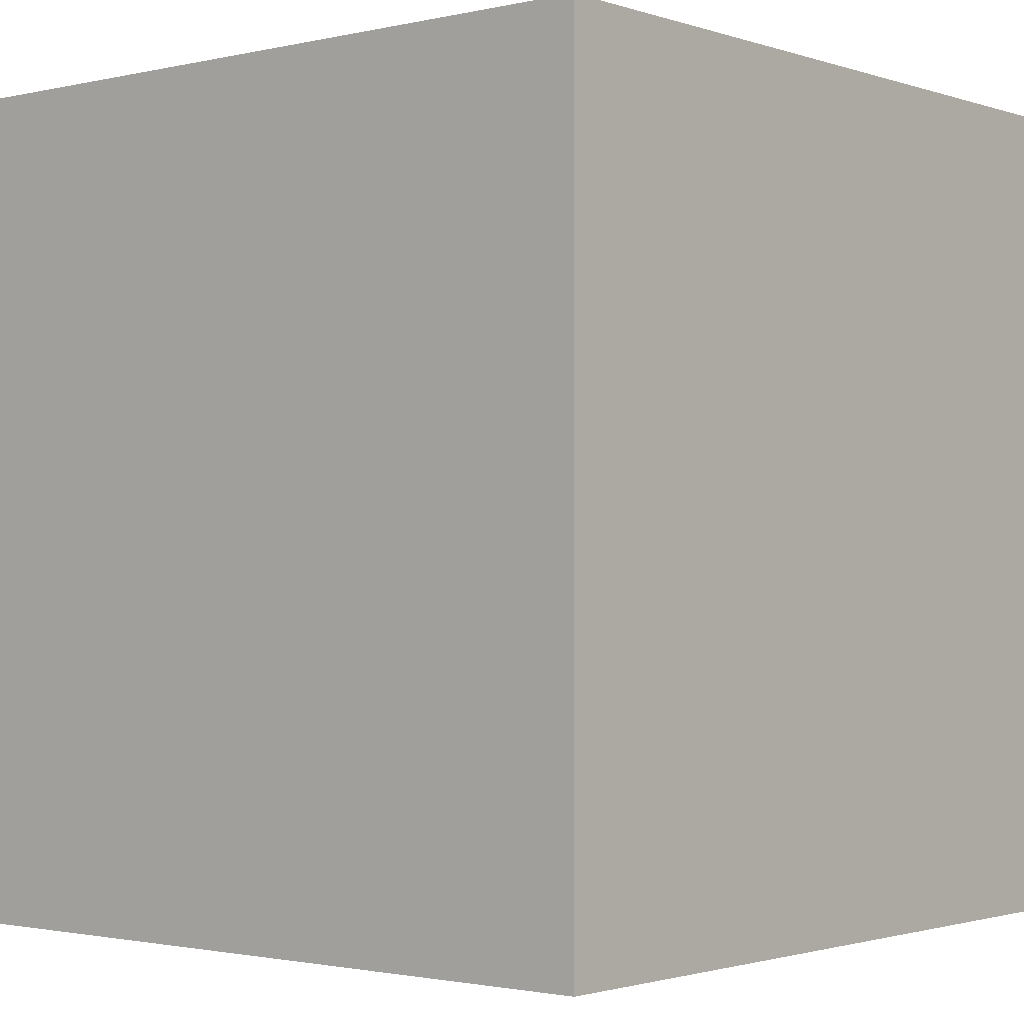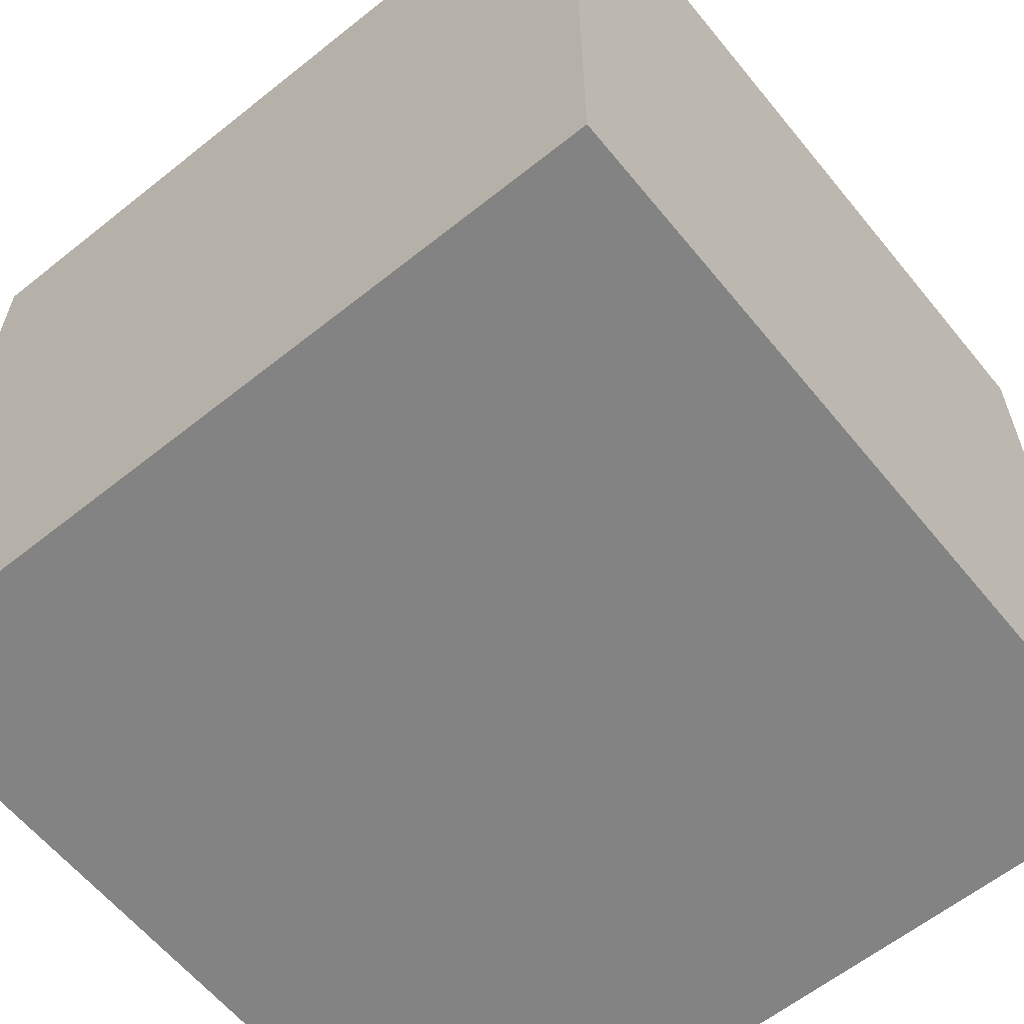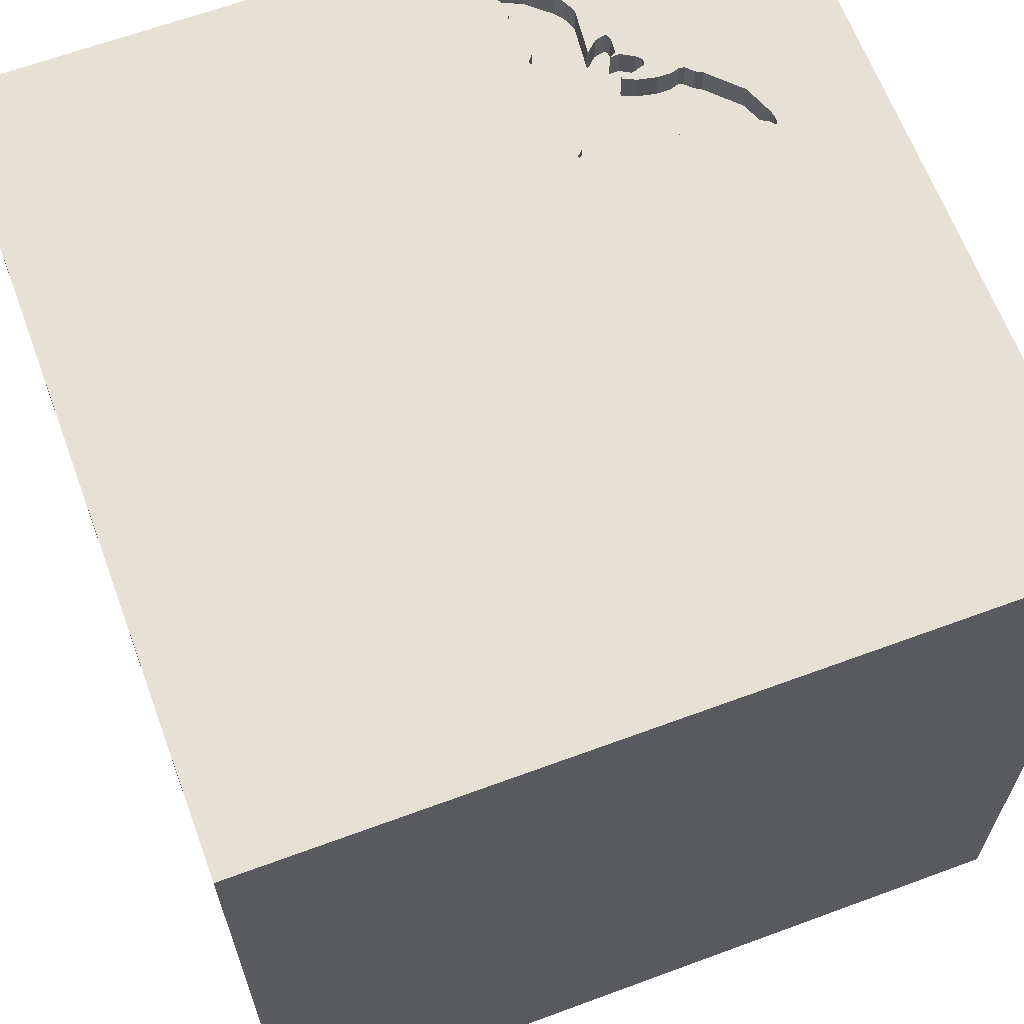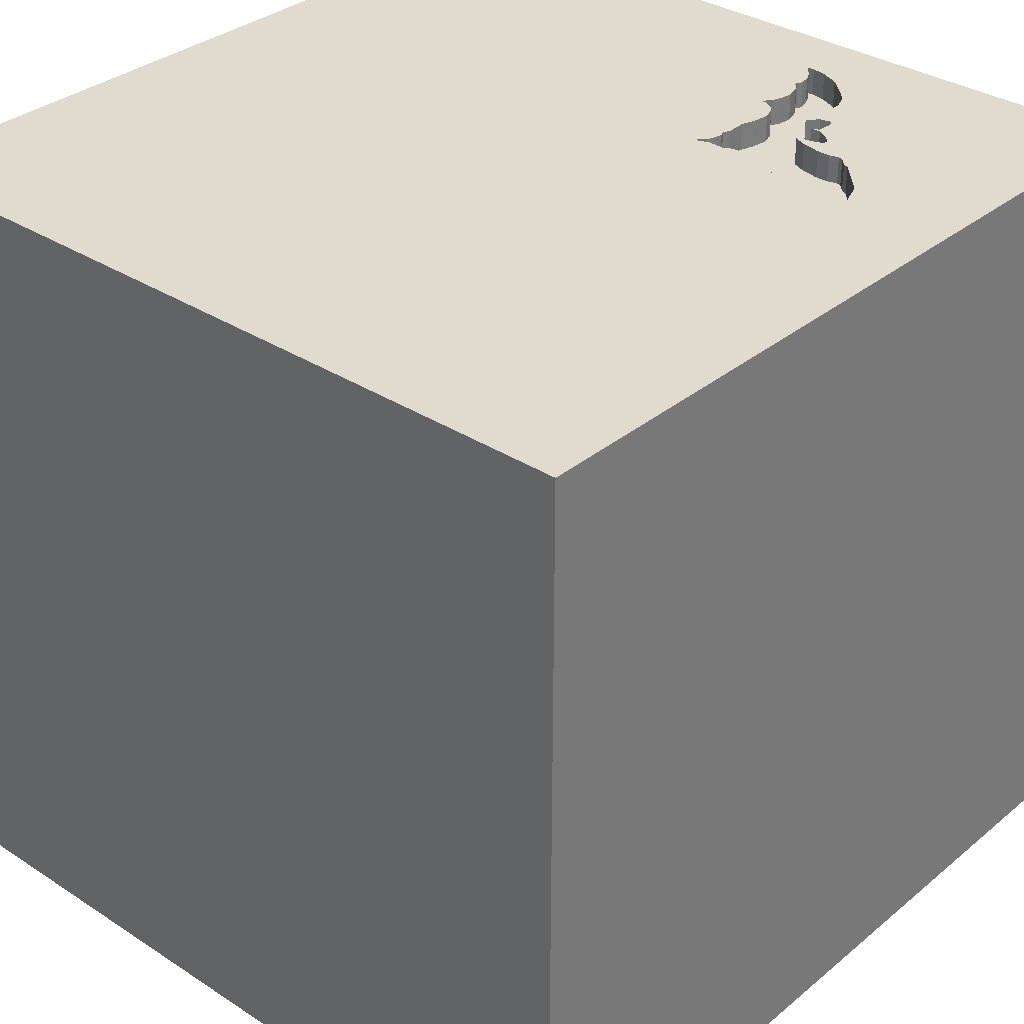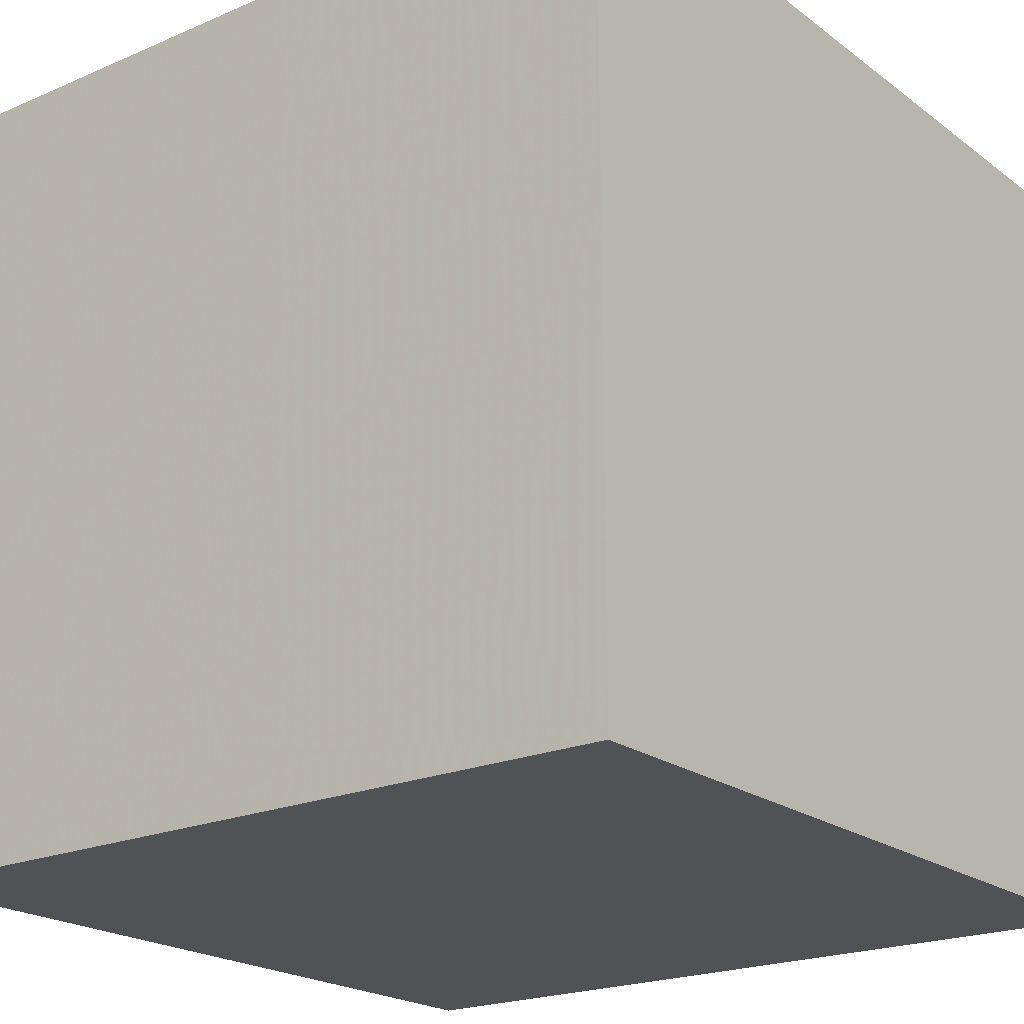
<metadata>
{"format":"obj","ext":"obj","renderer":"f3d","projection":"perspective","resolution":1024,"background":"white","views":[{"elev":-1.6,"azim":40.0,"up":"+Y"},{"elev":-61.2,"azim":39.1,"up":"+Z"},{"elev":64.6,"azim":-110.4,"up":"+Y"},{"elev":33.2,"azim":-48.3,"up":"+Y"},{"elev":-21.0,"azim":-52.4,"up":"+Y"}]}
</metadata>
<code>
o bat_73
v 0.5084 1.5 0.4722
v 0.5084 1.4 0.4722
v 0.9042 1.5 0.4086
v 0.9042 1.4 0.4086
v 0.8885 1.5 0.6076
v 0.4476 1.5 0.9162
v 1.105 1.5 0.6082
v 1.105 1.4 0.6082
v 0.8379 1.5 0.7064
v 0.4616 1.5 0.8055
v 1.07 1.5 0.4275
v 0.6666 1.5 0.948
v 0.4707 1.5 0.771
v 0.4707 1.4 0.771
v 0.8449 1.5 0.4807
v 0.524 1.5 0.6432
v 0.524 1.4 0.6432
v 0.5054 1.5 0.5331
v 0.7384 1.5 0.6776
v 0.7384 1.4 0.6776
v 0.3849 1.5 1.098
v 0.3849 1.4 1.098
v 0.8491 1.5 0.6958
v -0.3825 0.861 -1.5
v -1.172 -1.5 -0.2604
v -1.5 1.5 1.5
v 0.7759 1.5 0.7739
v 1.249 1.5 0.4254
v 0.8449 1.4 0.4807
v 0.7177 1.5 0.7252
v 0.713 1.5 0.8785
v 0.8356 1.5 0.67
v 0.8885 1.4 0.6076
v 0.5198 1.5 0.6055
v 0.5198 1.4 0.6055
v 1.121 1.5 0.404
v 1.236 1.5 0.3594
v 1.138 1.5 0.4073
v 1.138 1.4 0.4073
v 0.3906 -1.068 1.5
v 0.4427 0.1562 1.5
v 1.5 1.5 1.5
v 0.599 -0.4818 1.5
v 0.4687 -1.5 -0.8333
v 0.4167 -1.5 0.4687
v 0.4687 -1.5 -0
v 0.2083 -1.5 1.354
v 0.1302 -1.5 -1.5
v 0.8333 -1.5 -0.5208
v -0.1302 -1.5 1.5
v 0.651 0.6641 1.5
v 0.4984 1.5 0.4223
v 0.3125 1.5 1.146
v 0.4923 1.5 0.4252
v 0.4167 1.5 1.302
v -0.1042 1.5 -1.5
v -0.1042 1.5 1.5
v 0.4571 1.5 0.7787
v 0.4238 1.5 0.9477
v 0.441 1.5 1.102
v 0.441 1.4 1.102
v 0.633 1.5 0.4675
v 0.633 1.4 0.4675
v 0.4269 1.5 1.039
v 0.4269 1.4 1.039
v 0.9766 1.5 0.436
v 1.177 1.5 0.4012
v 1.097 1.5 0.412
v 1.097 1.4 0.412
v 0 0.4687 1.5
v 0.02604 1.094 1.5
v -0.1562 -0.4688 1.5
v 0 -1.5 -0
v -0.1562 -1.5 1.146
v -0.2344 -1.5 -0.7292
v -0.1823 -1.5 0.5599
v 0 -1.5 -1.198
v 0.4923 1.4 0.4252
v 0.5219 1.5 0.4477
v 0.7538 1.5 0.7298
v 0.5853 1.5 0.4636
v 0.8194 1.5 0.4874
v 0.8194 1.4 0.4874
v 0.9081 1.5 0.4028
v 0.9081 1.4 0.4028
v 0.7544 1.5 0.4802
v 0.6942 1.5 0.9099
v 0.4942 1.5 0.7379
v -0.01628 -0.6722 -1.5
v 1.5 1.5 -1.5
v 1.185 0.1823 1.5
v 1.25 -0.4688 1.5
v 1.25 -1.5 0.4687
v 1.094 -1.5 -0.1823
v 1.5 -1.5 1.5
v 1.5 -1.5 -1.5
v 1.198 1.5 0.7292
v 1.141 1.5 0.5808
v 0.9036 1.5 0.7
v 0.9293 1.5 0.6865
v 0.4641 1.5 0.8644
v 0.4641 1.4 0.8644
v 0.4571 1.4 0.7787
v 0.7682 1.5 0.7688
v 1.113 1.5 0.3972
v 1.113 1.4 0.3972
v 0.3951 1.5 1.09
v 0.3865 1.5 1.106
v 0.3865 1.4 1.106
v 0.7028 1.5 0.8437
v 0.7028 1.4 0.8437
v 0.4311 1.5 0.9848
v 1.141 1.4 0.5808
v 0.5564 1.5 0.461
v 0.5564 1.4 0.461
v -0.651 -0.7161 1.5
v -0.4687 0.4167 1.5
v -0.4167 -0 1.5
v -0.4557 -1.5 -0.2083
v 0.4238 1.4 0.9477
v 0.517 1.5 0.5492
v -1.5 -0.9375 0.4167
v -1.5 -0.7943 -0.2344
v -1.5 0.3385 -1.081
v -1.5 0.5208 0.612
v -1.5 0.3125 1.094
v -1.5 0.4297 -0.3906
v -1.5 -0.1562 -1.5
v -1.5 0.1302 1.5
v -1.5 -0.1823 -1.068
v -1.5 -0.1823 0.4818
v -1.5 -0.05208 -0
v -1.5 -0.1823 1.146
v -1.5 -0.2083 -0.4427
v -1.5 1.5 -1.5
v -1.5 1.25 0.1562
v -1.5 1.029 0.5208
v -1.5 -1.5 0.1042
v -1.5 -1.5 1.5
v -1.5 1.5 0.1562
v -1.5 -1.5 -1.5
v -1.5 -1.276 0.03906
v -1.5 0.8333 -0.2083
v 0.92 1.5 0.6482
v 1.023 1.5 0.4403
v 1.023 1.4 0.4403
v 0.7031 1.5 0.7951
v 0.5112 1.5 0.5411
v 0.9078 1.5 0.4179
v 0.9078 1.4 0.4179
v 0.7538 1.4 0.7298
v 0.4942 1.4 0.7379
v 0.7544 1.4 0.4802
v 0.6666 1.4 0.948
v 0.5234 1.5 0.573
v 0.8822 1.5 -0.179
v 0.5515 1.5 1.06
v 1.084 1.5 0.4198
v 0.7026 1.5 0.4637
v 0.7026 1.4 0.4637
v 1.258 1.5 0.3717
v 1.258 1.4 0.3717
v 0.8356 1.4 0.67
v 0.8603 1.5 0.4742
v 1.215 1.5 0.3819
v 1.215 1.4 0.3819
v 1.056 1.5 0.6261
v 0.4136 1.5 1.107
v 0.4136 1.4 1.107
v 0.7031 1.4 0.7951
v 1.354 1.5 0.3125
v 1.218 1.5 0.4953
v 0.4311 1.4 0.9848
v 0.4052 1.5 1.082
v 0.4052 1.4 1.082
v 0.4984 1.4 0.4223
v 1.5 0.5375 -0.6104
v 1.5 0.4688 0.9603
v 1.5 0.1562 -1.5
v 1.5 0.1302 1.5
v 1.5 -1.5 -0.1562
v 1.5 1.5 0.1562
v 1.5 -0.8757 0.4753
v 1.105 1.5 0.3988
v 0.9293 1.4 0.6865
v 1.218 1.4 0.4953
v 0.7177 1.4 0.7252
v -1.25 0.3776 1.5
v -1.198 -0.1823 1.5
v -1.094 -1.5 0.3646
v -0.6893 1.5 -0.5892
v 0.7908 1.5 0.7727
v 0.7908 1.4 0.7727
v 0.9145 1.5 0.4015
v 0.9145 1.4 0.4015
v 0.511 1.5 0.696
v 0.7082 1.5 0.8962
v 0.7082 1.4 0.8962
v 0.5391 1.5 0.4544
v 0.713 1.4 0.8785
v -0.4167 1.042 1.5
v -0.2604 -1.211 1.5
v 0.5853 1.4 0.4636
v 0.7759 1.4 0.7739
v 0.8781 1.5 0.4623
v 1.07 1.4 0.4275
v 0.8594 -1.5 0.4167
v 0.7285 1.5 0.472
v 0.4476 1.4 0.9162
v 0.8104 1.5 0.7537
v 0.8491 1.4 0.6958
v 0.604 1.5 0.4565
v 0.604 1.4 0.4565
v 0.5234 1.4 0.573
v 0.5515 1.4 1.06
v 0.511 1.4 0.696
v 0.9036 1.4 0.7
v 1.249 1.4 0.4254
v 0.8379 1.4 0.7064
v 0.4661 1.5 0.8322
v 0.4661 1.4 0.8322
v 0.9274 1.5 0.4115
v 1.236 1.4 0.3594
v 1.105 1.4 0.3988
v 0.5219 1.4 0.4477
v 0.6801 1.5 0.9236
v 0.6801 1.4 0.9236
v 0.8104 1.4 0.7537
v 1.256 1.5 0.3488
v 1.256 1.4 0.3488
v 0.92 1.4 0.6482
v 0.5054 1.4 0.5331
v 0.8781 1.4 0.4623
v 1.177 1.4 0.4012
v 1.056 1.4 0.6261
v 0.8603 1.4 0.4742
v 1.121 1.4 0.404
v 0.884 1.5 0.6102
v 0.884 1.4 0.6102
v 0.9229 1.5 0.6962
v 0.9229 1.4 0.6962
v 0.955 1.5 0.6149
v 0.517 1.4 0.5492
v 0.7682 1.4 0.7688
v 0.9766 1.4 0.436
v 0.8455 1.5 0.4755
v 0.8455 1.4 0.4755
v 0.7468 1.5 0.6776
v 0.7468 1.4 0.6776
v 0.9403 1.5 0.4215
v 1.101 1.5 0.4054
v 0.9403 1.4 0.4215
f 50 202 139
f 138 190 139
f 139 74 50
f 202 116 139
f 129 133 139
f 139 142 138
f 139 189 129
f 122 142 139
f 138 25 190
f 189 188 129
f 74 47 50
f 116 189 139
f 129 126 133
f 133 131 139
f 139 131 122
f 122 123 142
f 50 40 202
f 202 72 116
f 190 76 139
f 139 76 74
f 95 40 50
f 142 141 138
f 47 95 50
f 116 118 189
f 26 126 129
f 126 131 133
f 131 123 122
f 74 95 47
f 40 72 202
f 188 26 129
f 142 123 141
f 141 25 138
f 25 119 190
f 119 76 190
f 72 118 116
f 118 188 189
f 126 125 131
f 131 132 123
f 76 95 74
f 40 43 72
f 118 117 188
f 26 125 126
f 76 45 95
f 141 119 25
f 119 73 76
f 132 134 123
f 117 26 188
f 73 45 76
f 95 43 40
f 72 41 118
f 125 132 131
f 134 141 123
f 45 207 95
f 43 41 72
f 26 137 125
f 125 127 132
f 75 119 141
f 118 70 117
f 117 201 26
f 73 46 45
f 41 70 118
f 134 130 141
f 95 92 43
f 137 127 125
f 127 134 132
f 119 75 73
f 207 93 95
f 70 201 117
f 137 143 127
f 46 207 45
f 73 49 46
f 26 140 137
f 75 49 73
f 43 91 41
f 41 51 70
f 70 71 201
f 136 143 137
f 92 91 43
f 134 124 130
f 89 141 128
f 141 77 75
f 201 57 26
f 54 191 26
f 140 136 137
f 127 124 134
f 130 128 141
f 75 44 49
f 46 94 207
f 207 94 93
f 51 71 70
f 77 44 75
f 49 94 46
f 178 95 183
f 95 180 92
f 93 181 95
f 178 180 95
f 180 91 92
f 91 51 41
f 71 57 201
f 191 140 26
f 136 135 143
f 89 48 141
f 48 77 141
f 94 181 93
f 183 95 181
f 77 96 44
f 51 42 71
f 143 135 127
f 140 135 136
f 135 124 127
f 124 128 130
f 42 57 71
f 24 89 128
f 48 96 77
f 91 42 51
f 55 26 57
f 59 54 26
f 44 96 49
f 177 178 183
f 53 26 55
f 59 26 53
f 58 54 59
f 191 54 52
f 124 135 128
f 49 181 94
f 59 53 64
f 59 64 112
f 58 13 88
f 54 58 18
f 156 191 52
f 191 135 140
f 24 128 135
f 180 42 91
f 55 157 60
f 174 64 53
f 53 55 60
f 107 174 53
f 53 60 168
f 21 107 53
f 53 168 108
f 53 108 21
f 10 58 59
f 10 59 6
f 6 101 220
f 6 220 10
f 148 18 58
f 58 88 196
f 196 16 34
f 34 155 121
f 121 148 58
f 196 34 121
f 121 58 196
f 54 18 1
f 42 55 57
f 55 42 12
f 12 157 55
f 81 156 52
f 52 79 199
f 114 81 52
f 52 199 114
f 90 89 24
f 96 183 181
f 178 42 180
f 42 30 147
f 147 110 31
f 87 226 12
f 42 147 31
f 197 87 12
f 42 31 197
f 197 12 42
f 159 208 156
f 156 81 212
f 62 159 156
f 156 212 62
f 90 191 156
f 89 96 48
f 96 181 49
f 177 183 96
f 42 97 9
f 42 9 210
f 104 80 30
f 42 210 192
f 104 30 42
f 42 192 27
f 27 104 42
f 156 208 86
f 242 5 238
f 23 32 9
f 242 238 144
f 23 9 97
f 99 23 97
f 242 144 100
f 97 242 100
f 97 100 240
f 97 240 99
f 222 250 156
f 194 222 156
f 84 194 156
f 205 149 3
f 3 84 156
f 156 86 82
f 82 15 246
f 246 164 205
f 3 156 82
f 246 205 3
f 82 246 3
f 242 97 167
f 80 248 19
f 30 80 19
f 145 156 250
f 250 66 145
f 7 167 97
f 97 98 7
f 156 145 11
f 158 68 251
f 105 36 38
f 158 251 184
f 105 38 156
f 11 158 184
f 184 105 156
f 156 11 184
f 172 98 97
f 156 38 67
f 161 28 171
f 156 67 165
f 229 161 171
f 156 165 37
f 229 171 156
f 156 37 229
f 172 171 28
f 56 191 90
f 182 178 177
f 182 97 42
f 182 172 97
f 182 171 172
f 182 156 171
f 56 135 191
f 56 24 135
f 90 24 56
f 179 89 90
f 90 182 177
f 182 42 178
f 90 156 182
f 179 96 89
f 179 177 96
f 90 177 179
f 235 8 146
f 167 7 8
f 8 235 167
f 235 146 245
f 113 146 8
f 7 98 8
f 33 235 245
f 245 146 66
f 113 206 146
f 113 8 98
f 235 33 242
f 242 167 235
f 33 245 233
f 145 66 146
f 66 250 245
f 113 69 206
f 11 145 146
f 146 206 11
f 98 172 113
f 33 5 242
f 236 33 233
f 245 252 233
f 252 245 250
f 39 69 113
f 158 11 206
f 206 69 158
f 186 113 172
f 33 239 5
f 236 29 33
f 205 164 236
f 236 233 205
f 150 233 252
f 250 222 252
f 39 237 69
f 186 39 113
f 68 158 69
f 238 5 239
f 239 33 29
f 236 247 29
f 233 150 205
f 150 252 195
f 222 194 195
f 195 252 222
f 38 36 237
f 237 39 38
f 237 224 69
f 186 234 39
f 251 68 69
f 69 224 251
f 172 28 218
f 218 186 172
f 144 238 239
f 239 231 144
f 29 83 239
f 164 246 247
f 247 236 164
f 29 247 15
f 149 205 150
f 150 195 4
f 194 84 195
f 237 106 224
f 234 186 218
f 39 234 67
f 67 38 39
f 184 251 224
f 231 239 163
f 83 29 82
f 239 83 163
f 246 15 247
f 15 82 29
f 150 4 149
f 195 85 4
f 85 195 84
f 36 105 106
f 106 237 36
f 224 106 184
f 166 234 218
f 28 161 162
f 162 218 28
f 231 185 144
f 163 217 231
f 82 86 83
f 249 163 83
f 3 149 4
f 4 85 3
f 84 3 85
f 105 184 106
f 234 166 67
f 166 218 162
f 100 144 185
f 231 217 185
f 217 163 211
f 153 83 86
f 163 249 219
f 249 83 153
f 165 67 166
f 223 166 162
f 161 229 230
f 230 162 161
f 185 241 100
f 217 241 185
f 217 211 99
f 211 163 23
f 153 86 208
f 163 219 32
f 151 219 249
f 153 20 249
f 37 165 166
f 166 223 37
f 230 223 162
f 229 37 230
f 240 100 241
f 99 240 241
f 241 217 99
f 23 99 211
f 32 23 163
f 208 159 160
f 160 153 208
f 9 32 219
f 228 219 151
f 151 249 80
f 153 160 20
f 19 248 249
f 249 20 19
f 223 230 37
f 219 228 9
f 228 151 244
f 248 80 249
f 20 160 63
f 159 62 63
f 63 160 159
f 210 9 228
f 244 193 228
f 80 104 244
f 244 151 80
f 20 63 214
f 20 187 19
f 228 193 210
f 204 193 244
f 20 214 35
f 203 214 63
f 30 19 187
f 17 187 20
f 62 212 213
f 213 63 62
f 192 210 193
f 27 192 193
f 193 204 27
f 104 27 204
f 204 244 104
f 35 17 20
f 35 214 155
f 155 34 35
f 243 214 203
f 203 63 213
f 187 170 30
f 216 187 17
f 212 81 213
f 17 35 16
f 34 16 35
f 214 243 121
f 121 155 214
f 243 203 115
f 203 213 81
f 147 30 170
f 187 216 170
f 216 17 196
f 16 196 17
f 243 115 232
f 115 203 114
f 81 114 203
f 170 111 147
f 216 152 170
f 148 121 243
f 243 232 148
f 232 115 2
f 114 199 115
f 110 147 111
f 170 221 111
f 152 216 196
f 196 88 152
f 152 221 170
f 18 148 232
f 232 2 18
f 115 225 2
f 199 79 225
f 225 115 199
f 111 200 110
f 221 227 111
f 152 14 221
f 1 18 2
f 225 78 2
f 31 110 200
f 111 198 200
f 102 227 221
f 111 227 198
f 88 13 14
f 14 152 88
f 221 14 103
f 2 78 1
f 225 176 78
f 79 52 176
f 176 225 79
f 200 198 31
f 227 102 154
f 220 101 102
f 102 221 220
f 87 197 198
f 198 227 87
f 10 220 221
f 221 103 10
f 13 58 103
f 103 14 13
f 54 1 78
f 52 54 78
f 78 176 52
f 197 31 198
f 12 226 227
f 227 154 12
f 154 102 209
f 226 87 227
f 58 10 103
f 154 209 215
f 101 6 209
f 209 102 101
f 154 215 12
f 209 173 215
f 157 12 215
f 173 209 120
f 173 65 215
f 120 209 6
f 6 59 120
f 215 61 157
f 173 120 112
f 65 173 112
f 112 64 65
f 61 215 65
f 59 112 120
f 60 157 61
f 61 65 175
f 168 60 61
f 61 169 168
f 64 174 175
f 175 65 64
f 61 175 169
f 174 107 175
f 169 175 22
f 108 168 169
f 169 109 108
f 107 21 22
f 22 175 107
f 22 109 169
f 21 108 109
f 109 22 21

</code>
